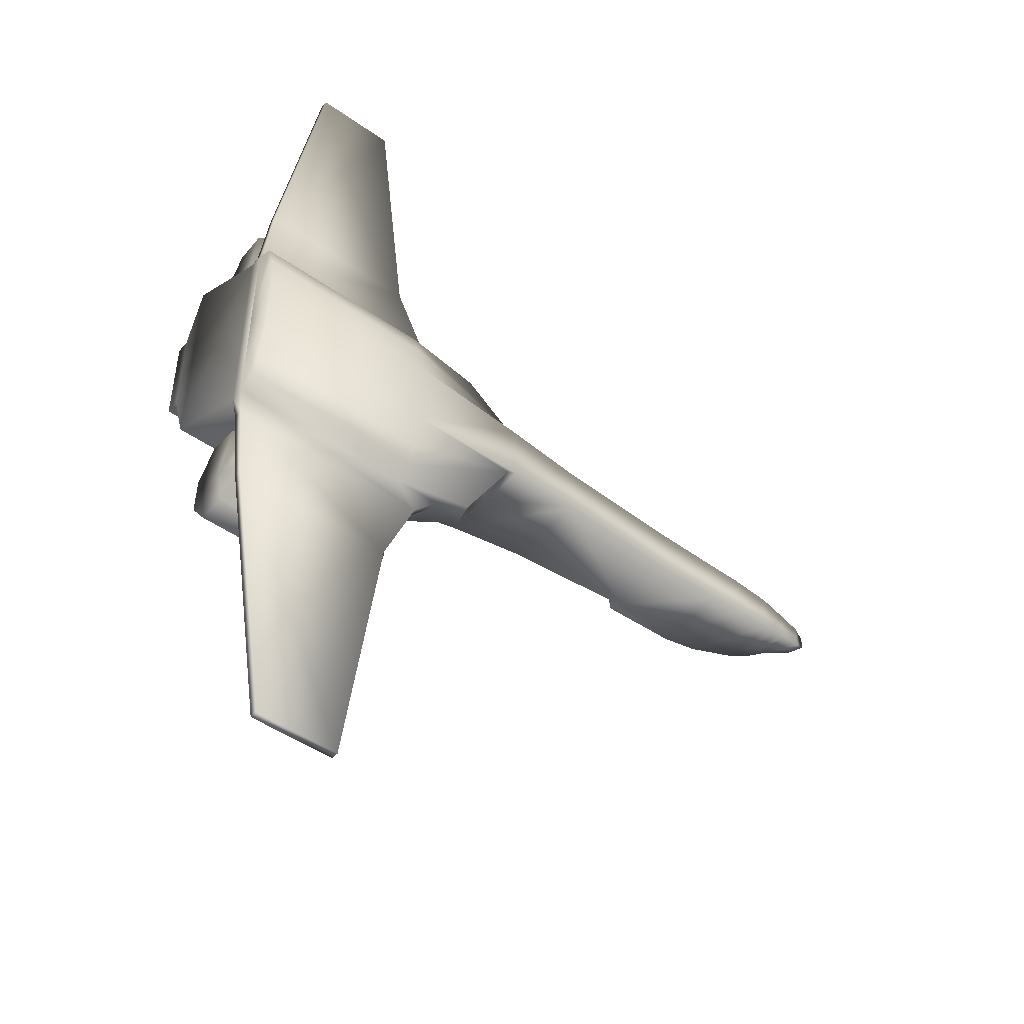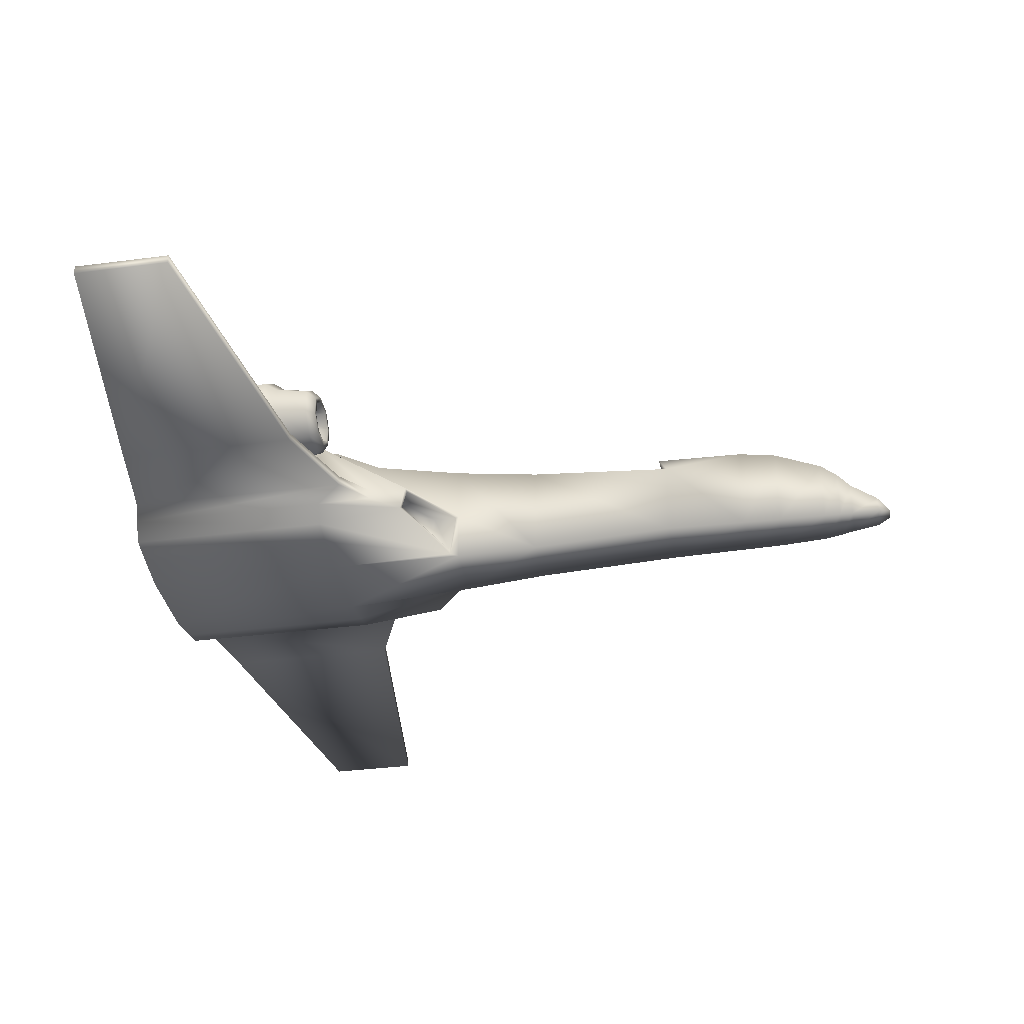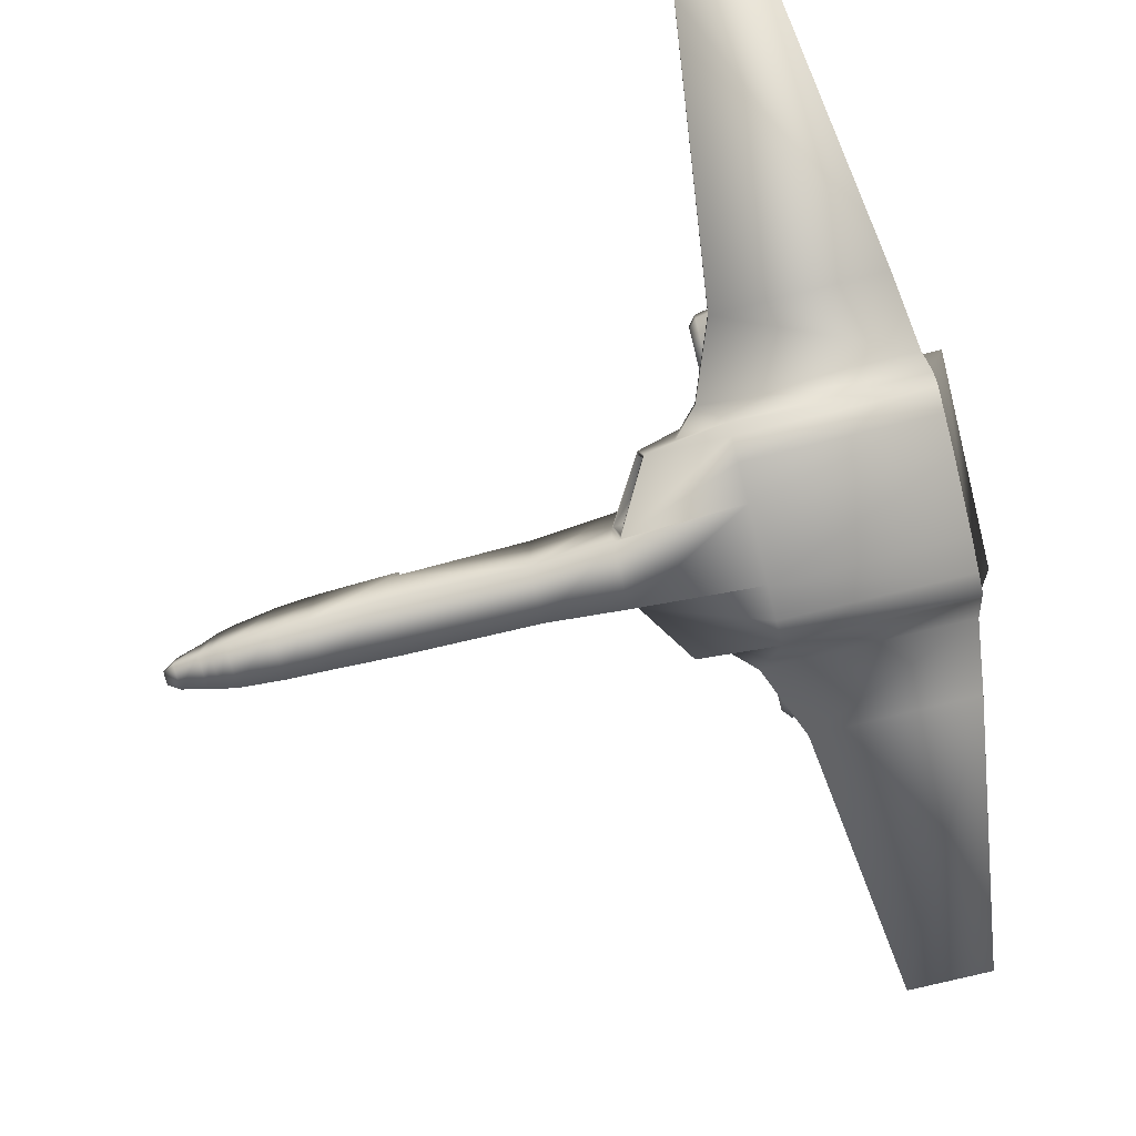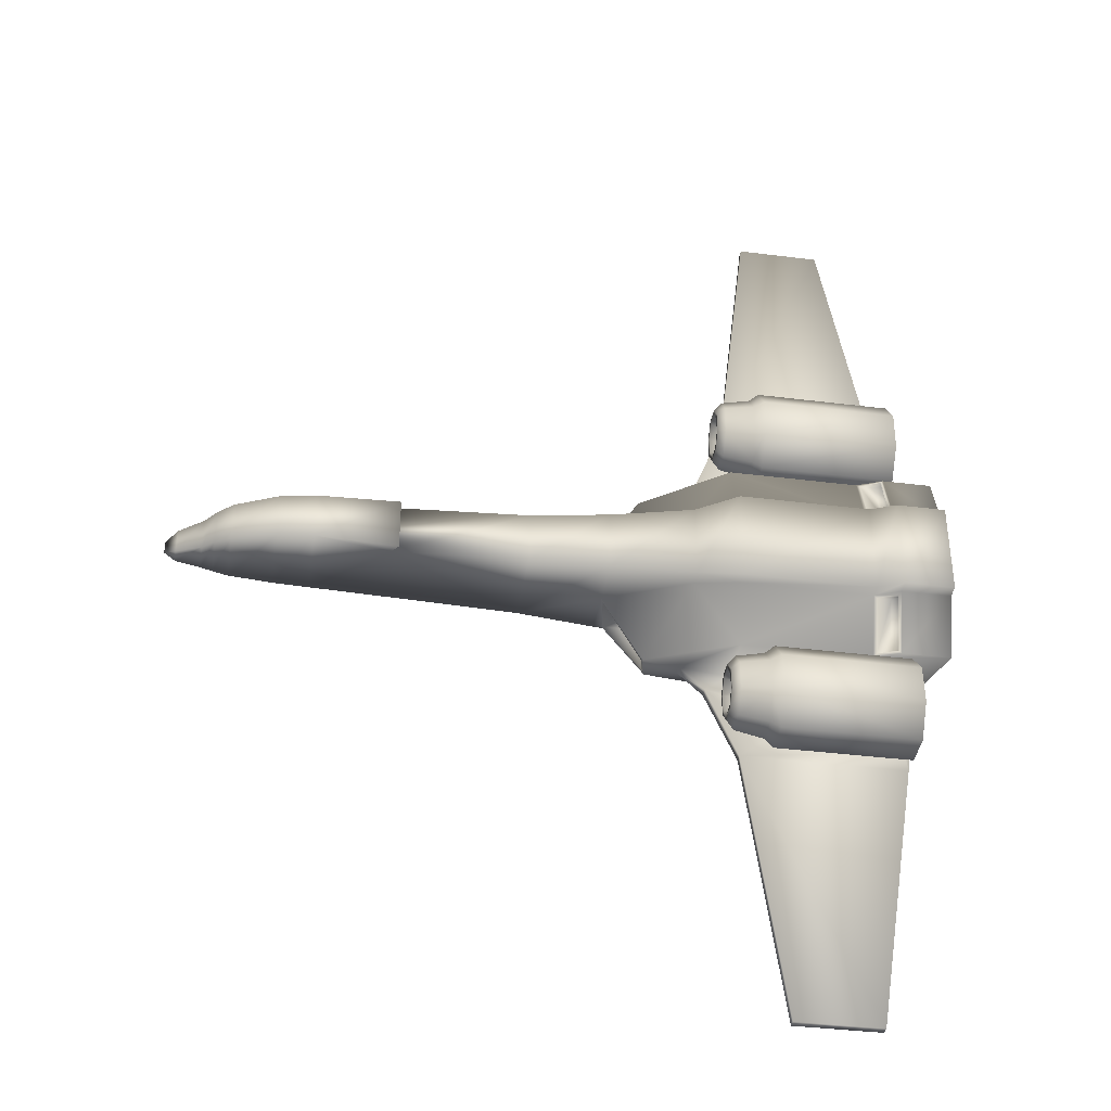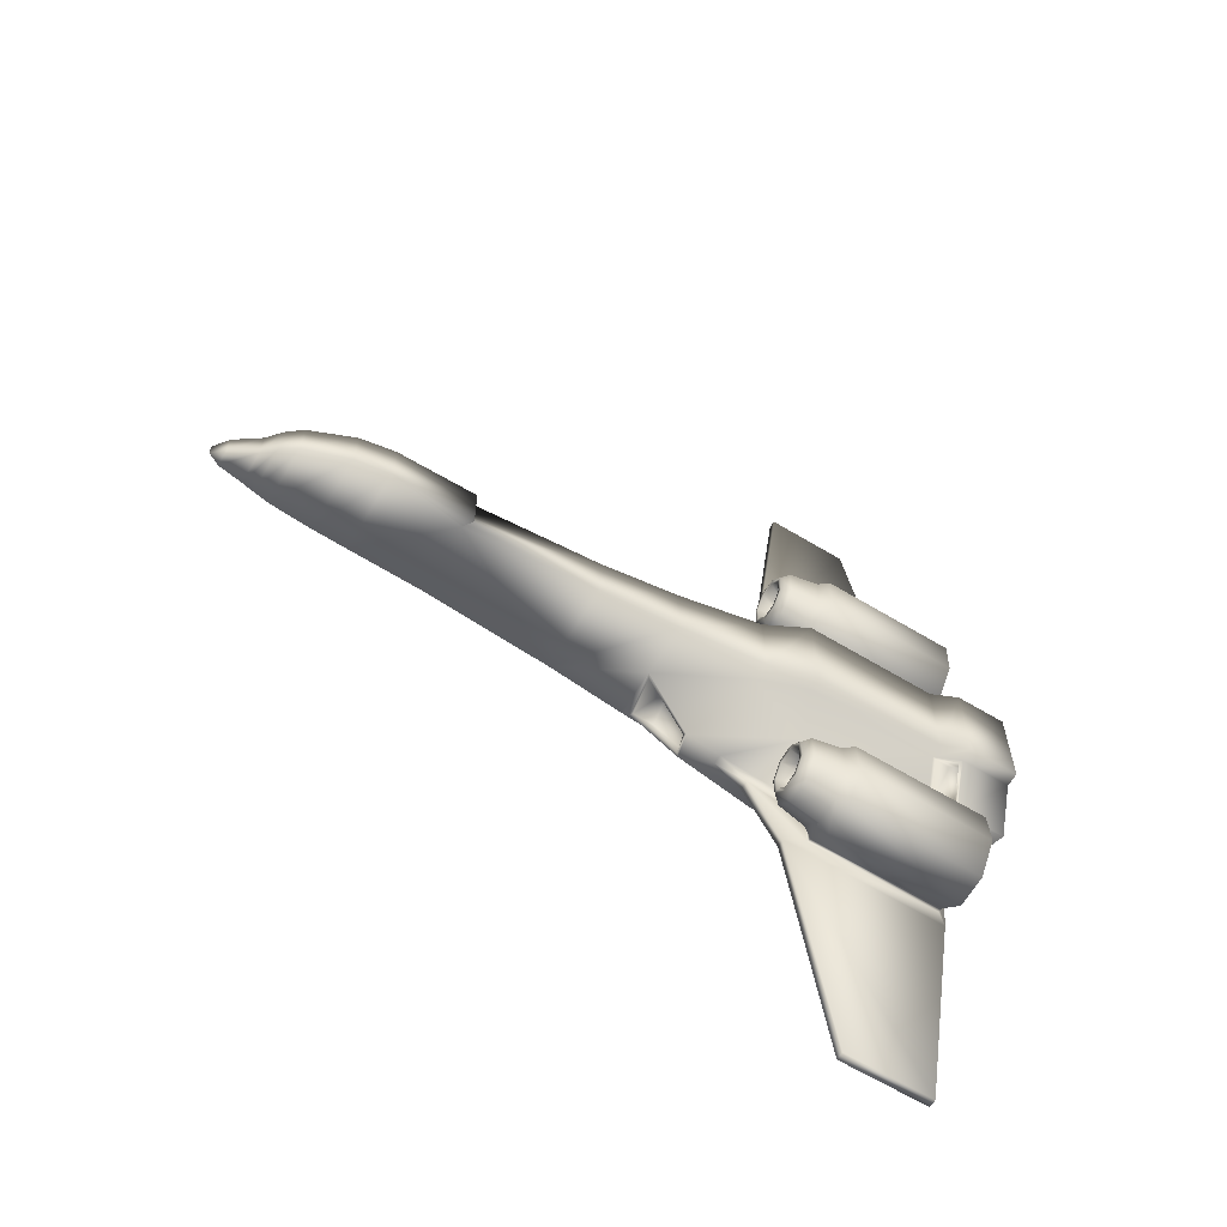
<metadata>
{"format":"obj","ext":"obj","renderer":"f3d","projection":"perspective","resolution":1024,"background":"white","views":[{"elev":-47.7,"azim":-38.4,"up":"+Z"},{"elev":-33.4,"azim":10.3,"up":"+Y"},{"elev":-73.7,"azim":-165.9,"up":"+Y"},{"elev":-38.5,"azim":171.0,"up":"+Z"},{"elev":-63.5,"azim":148.6,"up":"+Z"}]}
</metadata>
<code>
v  21.74 1.729 3.21
v  30.42 2.97 2.907
v  20.91 2.917 3.239
v  6.085 -7.375 3.173
v  6.074 2.874 3.173
v  -3.033 3.786 3.729
v  -3.028 -2.388 3.729
v  -3.024 -7.864 3.729
v  -12.67 3.131 4.561
v  -12.67 5.179 4.561
v  -3.93 -7.566 3.868
v  -17.73 5.514 5.696
v  -17.73 3.135 12.63
v  -17.73 -6.775 11.56
v  -17.73 -7.49 8.852
v  -8.396 -5.61 11.56
v  -22.32 -3.321 56.01
v  -22.32 -2.408 56.01
v  -32.2 -2.408 56.01
v  -32.2 -3.321 56.01
v  -14.76 -3.875 14.98
v  -14.76 -2.757 14.97
v  -18.25 -2.408 23.81
v  -18.25 -3.321 23.81
v  -37.57 -2.408 23.81
v  -32.99 5.514 5.696
v  -32.99 3.135 12.63
v  -17.73 7.092 5.691
v  -32.99 7.092 5.691
v  -17.73 -3.029 12.63
v  -39.5 -3.029 12.63
v  -35.02 3.402 12.28
v  -35.02 5.54 6.047
v  -37.27 6.508 6.047
v  -37.27 4.37 12.28
v  -35.92 8.353 5.691
v  -35.92 6.775 5.696
v  -35.92 4.396 12.63
v  -41.67 6.775 5.696
v  -41.67 4.396 12.63
v  -41.67 8.353 5.691
v  -7.739 -2.919 11.49
v  -11.86 -3.045 11.96
v  -38.79 -2.757 14.96
v  -17.73 -4.653 12.63
v  -11.84 -4.122 11.96
v  -38.79 -3.875 14.96
v  -39.5 -4.653 12.63
v  -37.57 -3.325 23.81
v  -33.33 5.54 6.047
v  -33.33 3.402 12.28
v  -35.58 6.508 6.047
v  -35.58 4.37 12.28
v  -5.824 -2.776 4.052
v  -10.15 -3.265 11.19
v  -10.67 -5.328 11.23
v  -6.567 -7.124 4.177
v  -4.038 -7.124 4.177
v  -8.143 -5.328 11.23
v  -3.295 -2.776 4.052
v  -7.618 -3.265 11.19
v  -17.73 7.092 -5.691
v  -32.99 7.092 -5.691
v  -35.92 8.353 -5.691
v  -41.67 8.353 -5.691
v  -17.72 -8.353 4.557
v  -39.5 -6.775 11.56
v  -39.5 -7.49 8.852
v  -39.5 -8.353 4.533
v  -20.24 6.276 20.53
v  -21.4 7.01 20.86
v  -21.4 4.481 24.29
v  -20.24 4.152 23.41
v  -37.21 7.01 20.86
v  -37.21 4.481 24.29
v  -21.4 0.7422 24.49
v  -20.24 1.009 23.58
v  -37.21 0.7422 24.49
v  -21.4 -2.017 21.35
v  -20.24 -1.31 20.94
v  -37.21 -2.017 21.35
v  -21.4 -2.18 16.71
v  -20.24 -1.447 17.04
v  -21.4 0.3481 13.28
v  -20.24 0.6779 14.16
v  -37.21 -2.18 16.71
v  -37.21 0.3481 13.28
v  -21.4 4.087 13.08
v  -20.24 3.82 13.99
v  -37.21 4.087 13.08
v  -21.4 6.847 16.22
v  -20.24 6.139 16.63
v  -37.21 6.847 16.22
v  -16.9 3.919 22.79
v  -16.9 5.759 20.29
v  -16.9 1.198 22.94
v  -16.9 -0.8105 20.65
v  -16.9 -0.9294 17.27
v  -16.9 0.9107 14.78
v  -16.9 3.632 14.63
v  -16.9 5.64 16.92
v  -16.03 3.563 21.84
v  -16.03 4.968 19.94
v  -16.03 1.485 21.95
v  -16.03 -0.0481 20.21
v  -16.03 -0.1388 17.63
v  -16.03 1.266 15.73
v  -16.03 3.344 15.61
v  -16.03 4.878 17.36
v  -16.03 3.35 21.27
v  -16.03 4.495 19.72
v  -16.03 1.657 21.37
v  -16.03 0.4083 19.95
v  -16.03 0.3344 17.84
v  -16.03 1.479 16.29
v  -16.03 3.172 16.2
v  -16.03 4.421 17.62
v  -18.93 3.124 20.67
v  -18.93 3.991 19.5
v  -18.93 1.841 20.74
v  -18.93 0.8939 19.66
v  -18.93 0.8379 18.07
v  -18.93 1.706 16.9
v  -18.93 2.989 16.83
v  -18.93 3.936 17.9
v  -24.34 3.124 20.67
v  -24.34 3.991 19.5
v  -24.34 1.841 20.74
v  -24.34 0.8939 19.66
v  -24.34 0.8379 18.07
v  -24.34 1.706 16.9
v  -24.34 2.989 16.83
v  -24.34 3.936 17.9
v  -24.34 2.415 18.78
v  41.41 -0.8013 2.137
v  42.82 -2.268 1.861
v  42.82 -2.268 -2.014
v  41.41 -0.8013 -2.25
v  39.61 0.4393 2.432
v  39.61 0.4393 -2.419
v  45.71 -4.032 1.383
v  45.71 -4.032 -1.548
v  47.04 -5.401 0.6784
v  47.04 -5.401 -0.8441
v  39.61 -6.45 2.512
v  34.51 -6.59 2.828
v  34.51 -6.59 -2.764
v  39.61 -6.45 -2.464
v  30.42 2.97 -2.907
v  20.91 2.917 -3.239
v  -3.024 -7.864 -3.729
v  6.085 -7.375 -3.173
v  -17.72 -8.353 -4.557
v  -39.5 -8.353 -4.533
v  21.74 1.729 -3.21
v  30.41 -6.59 -2.917
v  21.74 -6.59 -3.21
v  -3.028 -2.388 -3.729
v  -3.033 3.786 -3.729
v  6.074 2.874 -3.173
v  -12.67 3.131 -4.561
v  -12.67 5.179 -4.561
v  -3.93 -7.566 -3.868
v  -17.73 3.135 -12.63
v  -17.73 5.514 -5.696
v  -17.73 -7.49 -8.852
v  -17.73 -6.775 -11.56
v  -8.396 -5.61 -11.56
v  -22.32 -3.321 -56.01
v  -32.2 -3.321 -56.01
v  -32.2 -2.408 -56.01
v  -22.32 -2.408 -56.01
v  -14.76 -3.875 -14.98
v  -18.25 -3.321 -23.81
v  -18.25 -2.408 -23.81
v  -14.76 -2.757 -14.97
v  -37.57 -2.408 -23.81
v  -32.99 3.135 -12.63
v  -32.99 5.514 -5.696
v  -17.73 -3.029 -12.63
v  -39.5 -3.029 -12.63
v  -35.02 3.402 -12.28
v  -37.27 4.37 -12.28
v  -37.27 6.508 -6.047
v  -35.02 5.54 -6.047
v  -35.92 6.775 -5.696
v  -35.92 4.396 -12.63
v  -41.67 4.396 -12.63
v  -41.67 6.775 -5.696
v  -7.739 -2.919 -11.49
v  -11.86 -3.045 -11.96
v  -38.79 -2.757 -14.96
v  -17.73 -4.653 -12.63
v  -11.84 -4.122 -11.96
v  -39.5 -4.653 -12.63
v  -38.79 -3.875 -14.96
v  -37.57 -3.325 -23.81
v  -33.33 3.402 -12.28
v  -33.33 5.54 -6.047
v  -35.58 6.508 -6.047
v  -35.58 4.37 -12.28
v  -5.824 -2.776 -4.052
v  -6.567 -7.124 -4.177
v  -10.67 -5.328 -11.23
v  -10.15 -3.265 -11.19
v  -8.143 -5.328 -11.23
v  -4.038 -7.124 -4.177
v  -3.295 -2.776 -4.052
v  -7.618 -3.265 -11.19
v  -39.5 -7.49 -8.852
v  -39.5 -6.775 -11.56
v  -20.24 6.276 -20.53
v  -20.24 4.152 -23.41
v  -21.4 4.481 -24.29
v  -21.4 7.01 -20.86
v  -37.21 4.481 -24.29
v  -37.21 7.01 -20.86
v  -20.24 1.009 -23.58
v  -21.4 0.7422 -24.49
v  -37.21 0.7422 -24.49
v  -20.24 -1.31 -20.94
v  -21.4 -2.017 -21.35
v  -37.21 -2.017 -21.35
v  -20.24 -1.447 -17.04
v  -21.4 -2.18 -16.71
v  -20.24 0.6779 -14.16
v  -21.4 0.3481 -13.28
v  -37.21 0.3481 -13.28
v  -37.21 -2.18 -16.71
v  -20.24 3.82 -13.99
v  -21.4 4.087 -13.08
v  -37.21 4.087 -13.08
v  -20.24 6.139 -16.63
v  -21.4 6.847 -16.22
v  -37.21 6.847 -16.22
v  -16.9 5.759 -20.29
v  -16.9 3.919 -22.79
v  -16.9 1.198 -22.94
v  -16.9 -0.8105 -20.65
v  -16.9 -0.9294 -17.27
v  -16.9 0.9107 -14.78
v  -16.9 3.632 -14.63
v  -16.9 5.64 -16.92
v  -16.03 4.968 -19.94
v  -16.03 3.563 -21.84
v  -16.03 1.485 -21.95
v  -16.03 -0.0481 -20.21
v  -16.03 -0.1388 -17.63
v  -16.03 1.266 -15.73
v  -16.03 3.344 -15.61
v  -16.03 4.878 -17.36
v  -16.03 4.495 -19.72
v  -16.03 3.35 -21.27
v  -16.03 1.657 -21.37
v  -16.03 0.4083 -19.95
v  -16.03 0.3344 -17.84
v  -16.03 1.479 -16.29
v  -16.03 3.172 -16.2
v  -16.03 4.421 -17.62
v  -18.93 3.991 -19.5
v  -18.93 3.124 -20.67
v  -18.93 1.841 -20.74
v  -18.93 0.8939 -19.66
v  -18.93 0.8379 -18.07
v  -18.93 1.706 -16.9
v  -18.93 2.989 -16.83
v  -18.93 3.936 -17.9
v  -24.34 3.991 -19.5
v  -24.34 3.124 -20.67
v  -24.34 1.841 -20.74
v  -24.34 0.8939 -19.66
v  -24.34 0.8379 -18.07
v  -24.34 1.706 -16.9
v  -24.34 2.989 -16.83
v  -24.34 3.936 -17.9
v  -24.34 2.415 -18.78
v  45.71 -5.846 1.381
v  45.71 -5.846 -1.553
v  42.81 -6.127 1.951
v  42.81 -6.124 -1.927
v  30.41 -6.59 2.916
v  34.52 2.324 2.831
v  34.52 2.324 -2.764
v  -37.21 -2.506 21.35
v  -21.4 -2.506 21.35
v  -21.4 -2.687 16.71
v  -37.21 -2.687 16.71
v  -21.4 -2.506 -21.35
v  -37.21 -2.506 -21.35
v  -21.4 -2.687 -16.71
v  -37.21 -2.687 -16.71
v  21.74 -6.59 3.21
v  41.4 -6.283 -2.167
v  41.4 -6.281 2.218
v  -39.5 -4.653 -0
v  -37.21 2.415 18.78
v  -37.21 2.415 -18.78
o Sam
g Sam
f 1 2 3
f 4 5 6 7 8
f 9 7 6 10
f 7 11 8
f 9 12 13
f 11 14 15
f 11 16 14
f 17 18 19 20
f 21 22 23 24
f 24 23 18 17
f 23 25 19 18
f 13 12 26 27
f 12 28 29 26
f 30 13 27 31
f 32 33 34 35
f 26 29 36 37
f 38 37 39 40
f 37 36 41 39
f 27 38 40 31
f 42 13 43
f 30 31 44 22
f 16 45 14
f 42 43 46
f 46 43 22 21
f 21 47 48 45
f 24 49 47 21
f 17 20 49 24
f 21 45 46
f 30 22 43
f 16 42 46
f 16 46 45
f 13 30 43
f 27 26 50 51
f 26 37 52 50
f 37 38 53 52
f 38 27 51 53
f 51 50 33 32
f 50 52 34 33
f 52 53 35 34
f 53 51 32 35
f 54 55 56 57
f 16 11 58 59
f 11 7 60 58
f 7 42 61 60
f 59 58 57 56
f 58 60 54 57
f 60 61 55 54
f 61 59 56 55
f 12 9 10 28
f 29 28 62 63
f 36 29 63 64
f 41 36 64 65
f 9 13 42 7
f 8 11 66
f 66 11 15
f 15 14 67 68
f 66 15 68 69
f 59 61 42 16
f 70 71 72 73
f 71 74 75 72
f 73 72 76 77
f 72 75 78 76
f 77 76 79 80
f 76 78 81 79
f 80 79 82 83
f 83 82 84 85
f 82 86 87 84
f 85 84 88 89
f 84 87 90 88
f 89 88 91 92
f 88 90 93 91
f 92 91 71 70
f 91 93 74 71
f 70 73 94 95
f 73 77 96 94
f 77 80 97 96
f 80 83 98 97
f 83 85 99 98
f 85 89 100 99
f 89 92 101 100
f 92 70 95 101
f 95 94 102 103
f 94 96 104 102
f 96 97 105 104
f 97 98 106 105
f 98 99 107 106
f 99 100 108 107
f 100 101 109 108
f 101 95 103 109
f 103 102 110 111
f 102 104 112 110
f 104 105 113 112
f 105 106 114 113
f 106 107 115 114
f 107 108 116 115
f 108 109 117 116
f 109 103 111 117
f 111 110 118 119
f 110 112 120 118
f 112 113 121 120
f 113 114 122 121
f 114 115 123 122
f 115 116 124 123
f 116 117 125 124
f 117 111 119 125
f 119 118 126 127
f 118 120 128 126
f 120 121 129 128
f 121 122 130 129
f 122 123 131 130
f 123 124 132 131
f 124 125 133 132
f 125 119 127 133
f 127 126 134
f 126 128 134
f 128 129 134
f 129 130 134
f 130 131 134
f 131 132 134
f 132 133 134
f 133 127 134
f 135 136 137 138
f 139 135 138 140
f 136 141 142 137
f 141 143 144 142
f 145 146 147 148
f 3 2 149 150
f 4 8 151 152
f 8 66 153 151
f 66 69 154 153
f 155 149 156 157
f 152 151 158 159 160
f 161 162 159 158
f 158 151 163
f 161 164 165
f 163 166 167
f 163 167 168
f 169 170 171 172
f 173 174 175 176
f 174 169 172 175
f 175 172 171 177
f 164 178 179 165
f 165 179 63 62
f 180 181 178 164
f 182 183 184 185
f 179 186 64 63
f 187 188 189 186
f 186 189 65 64
f 178 181 188 187
f 190 191 164
f 180 176 192 181
f 168 167 193
f 190 194 191
f 194 173 176 191
f 173 193 195 196
f 174 173 196 197
f 169 174 197 170
f 173 194 193
f 180 191 176
f 168 194 190
f 168 193 194
f 164 191 180
f 178 198 199 179
f 179 199 200 186
f 186 200 201 187
f 187 201 198 178
f 198 182 185 199
f 199 185 184 200
f 200 184 183 201
f 201 183 182 198
f 202 203 204 205
f 168 206 207 163
f 163 207 208 158
f 158 208 209 190
f 206 204 203 207
f 207 203 202 208
f 208 202 205 209
f 209 205 204 206
f 165 62 162 161
f 161 158 190 164
f 151 153 163
f 153 166 163
f 166 210 211 167
f 153 154 210 166
f 206 168 190 209
f 212 213 214 215
f 215 214 216 217
f 213 218 219 214
f 214 219 220 216
f 218 221 222 219
f 219 222 223 220
f 221 224 225 222
f 224 226 227 225
f 225 227 228 229
f 226 230 231 227
f 227 231 232 228
f 230 233 234 231
f 231 234 235 232
f 233 212 215 234
f 234 215 217 235
f 212 236 237 213
f 213 237 238 218
f 218 238 239 221
f 221 239 240 224
f 224 240 241 226
f 226 241 242 230
f 230 242 243 233
f 233 243 236 212
f 236 244 245 237
f 237 245 246 238
f 238 246 247 239
f 239 247 248 240
f 240 248 249 241
f 241 249 250 242
f 242 250 251 243
f 243 251 244 236
f 244 252 253 245
f 245 253 254 246
f 246 254 255 247
f 247 255 256 248
f 248 256 257 249
f 249 257 258 250
f 250 258 259 251
f 251 259 252 244
f 252 260 261 253
f 253 261 262 254
f 254 262 263 255
f 255 263 264 256
f 256 264 265 257
f 257 265 266 258
f 258 266 267 259
f 259 267 260 252
f 260 268 269 261
f 261 269 270 262
f 262 270 271 263
f 263 271 272 264
f 264 272 273 265
f 265 273 274 266
f 266 274 275 267
f 267 275 268 260
f 268 276 269
f 269 276 270
f 270 276 271
f 271 276 272
f 272 276 273
f 273 276 274
f 274 276 275
f 275 276 268
f 143 277 278 144
f 277 279 280 278
f 146 281 156 147
f 282 139 140 283
f 2 282 283 149
f 28 10 162 62
f 10 6 159 162
f 6 5 160 159
f 79 81 284 285
f 86 82 286 287
f 82 79 285 286
f 223 222 288 289
f 222 225 290 288
f 225 229 291 290
f 285 284 25 23
f 284 287 44 25
f 287 286 22 44
f 286 285 23 22
f 289 288 175 177
f 288 290 176 175
f 290 291 192 176
f 291 289 177 192
f 1 292 281 2
f 155 150 149
f 146 145 139 282
f 283 140 148 147
f 140 138 293 148
f 145 294 135 139
f 277 143 141
f 144 278 142
f 211 195 193 167
f 48 67 14 45
f 281 292 157 156
f 294 145 148 293
f 279 294 293 280
f 294 279 136 135
f 279 277 141 136
f 137 142 278 280
f 138 137 280 293
f 281 146 282 2
f 149 283 147 156
f 5 4 292 1
f 152 160 155 157
f 4 152 157 292
f 155 160 5 1
f 155 1 3 150
f 49 20 19 25
f 170 197 177 171
f 192 177 197 196
f 196 195 181 192
f 48 47 44 31
f 25 44 47 49
f 48 295 67
f 74 296 75
f 216 297 217
f 220 223 297
f 229 228 297
f 297 228 232
f 297 232 235
f 297 235 217
f 216 220 297
f 223 229 297
f 223 289 291 229
f 81 78 296
f 296 78 75
f 74 93 296
f 93 90 296
f 90 87 296
f 87 86 296
f 86 81 296
f 86 287 284 81
f 39 41 65 189
f 40 39 189 188
f 31 40 188 181
f 48 31 181 195 295
f 295 68 67
f 295 69 68
f 295 154 69
f 295 210 154
f 295 211 210
f 295 195 211

</code>
